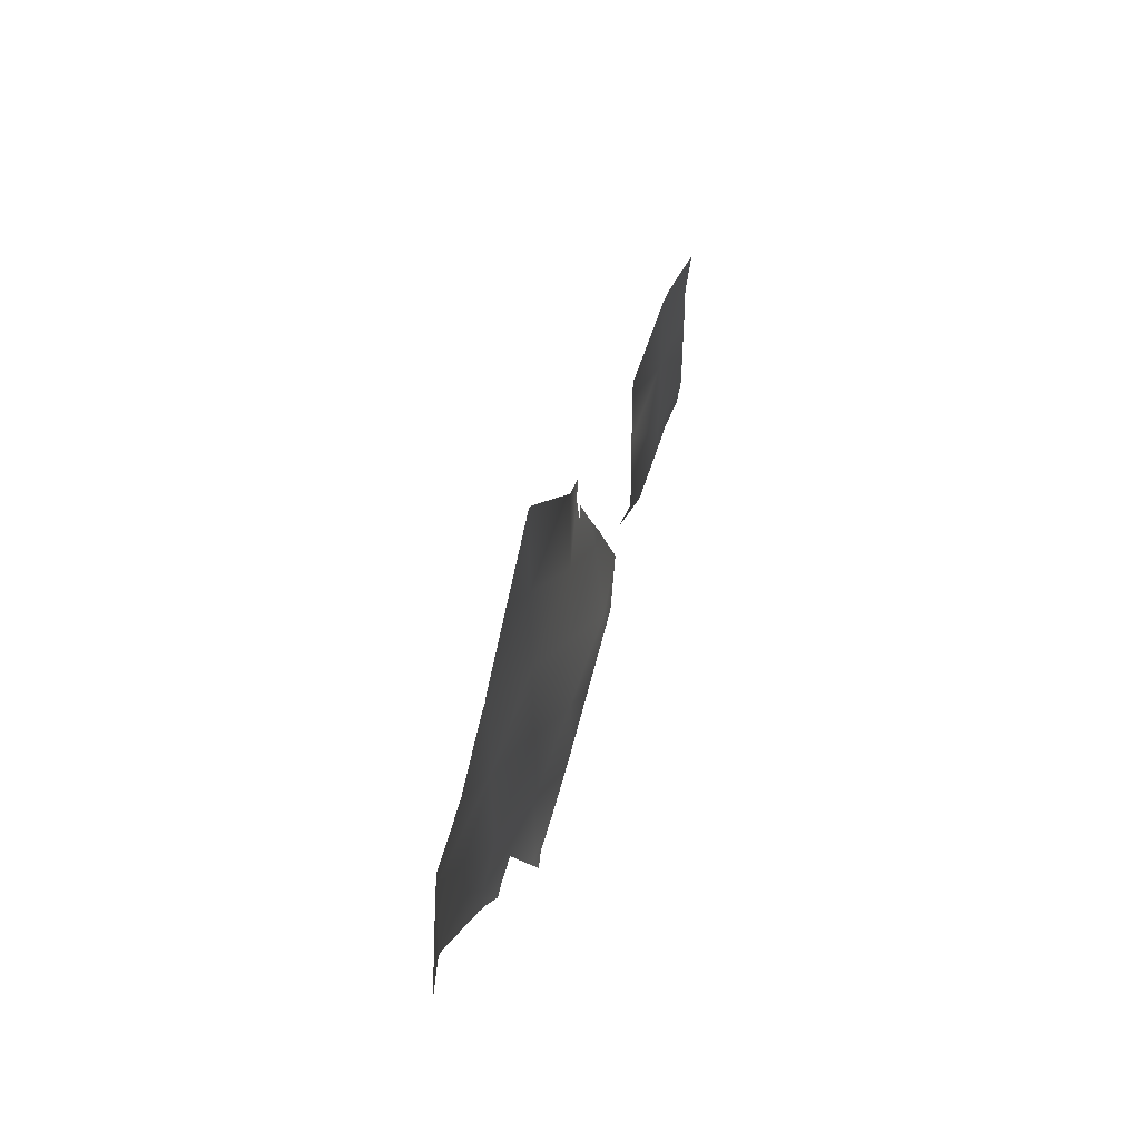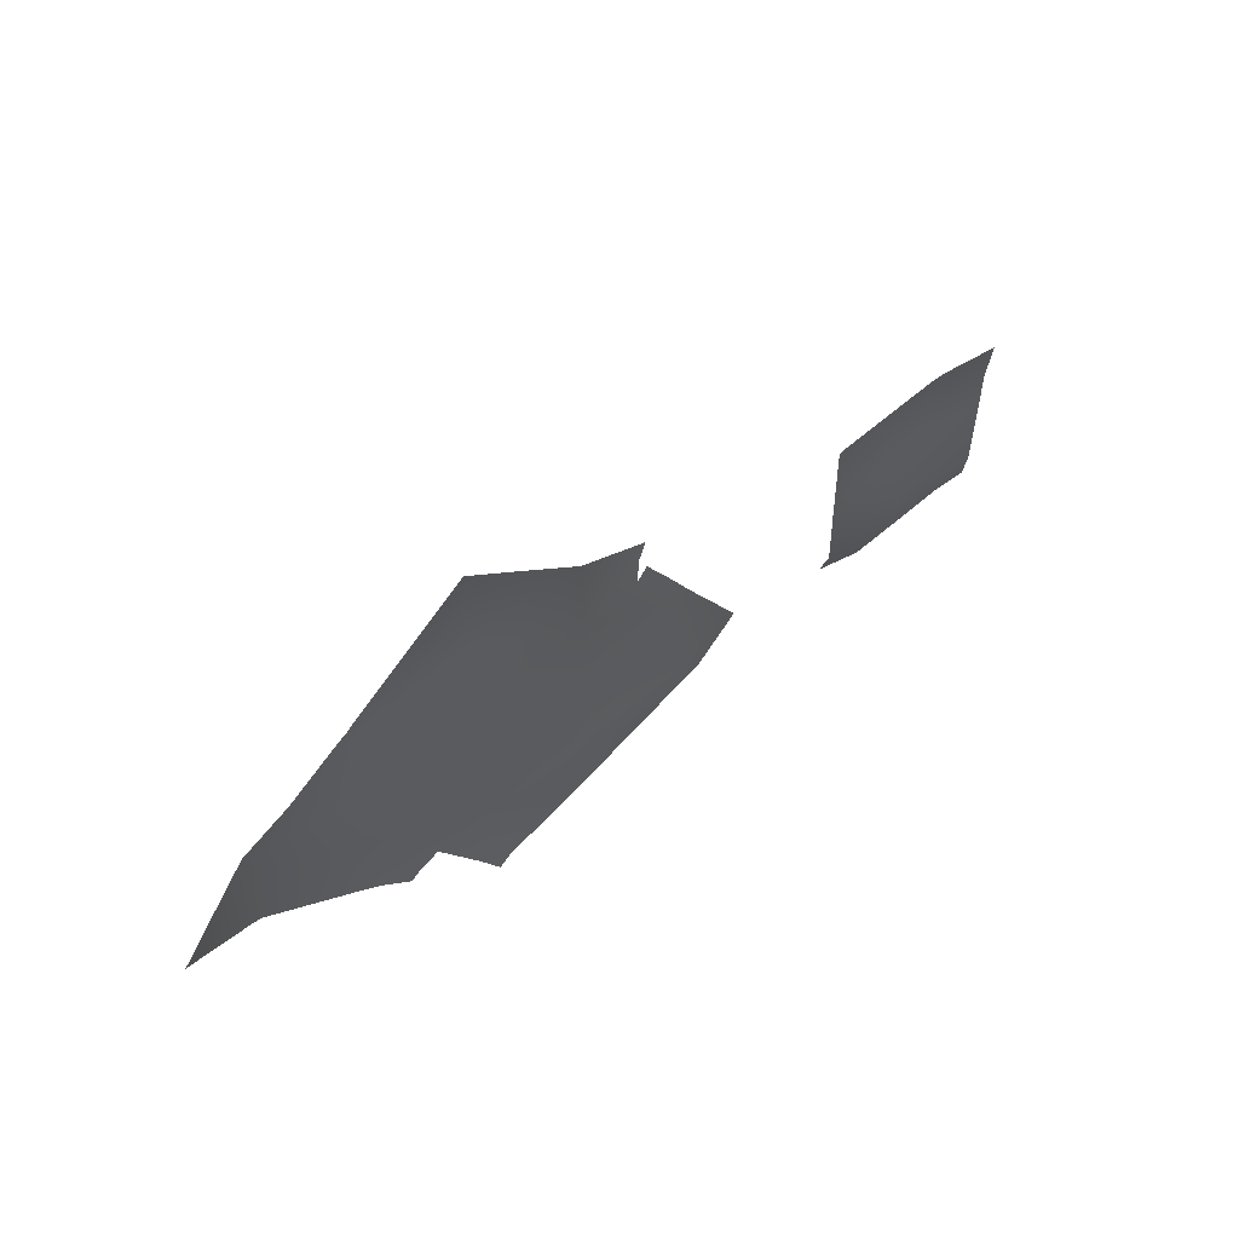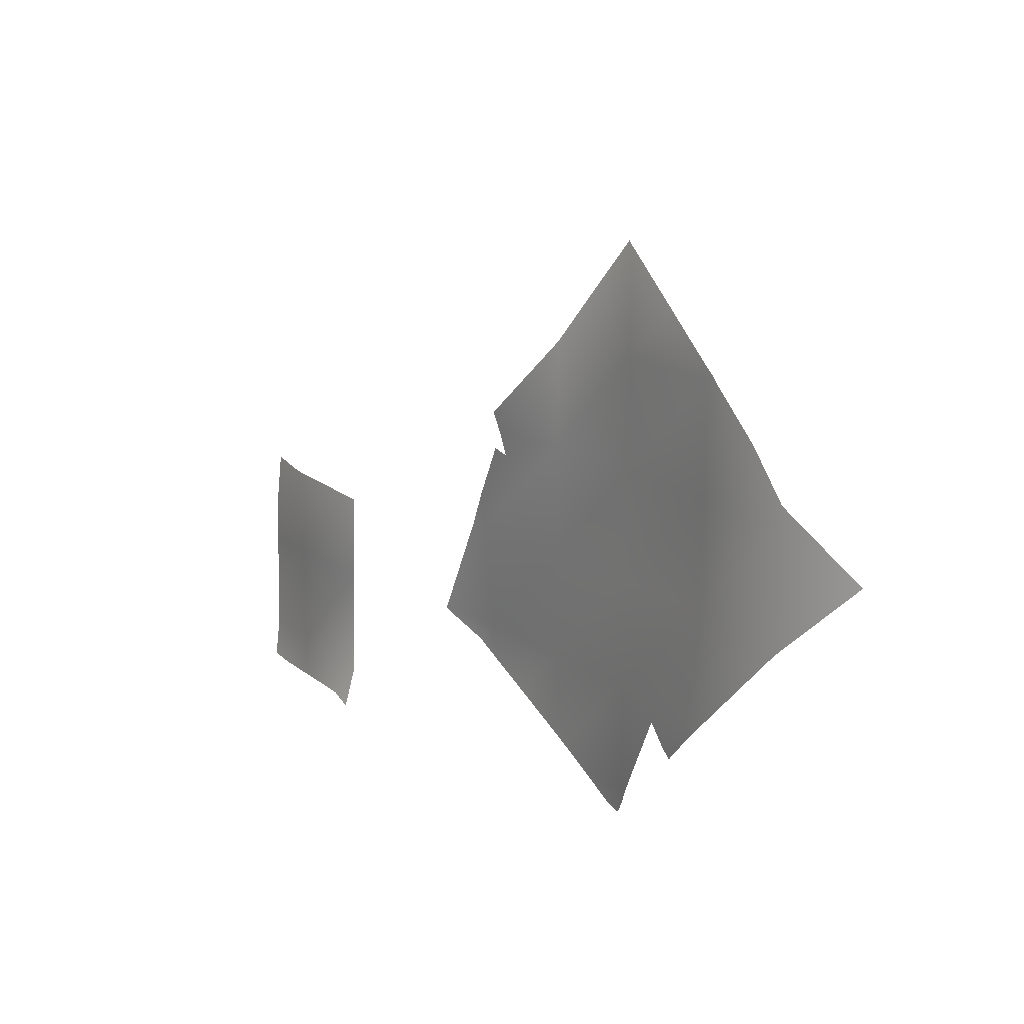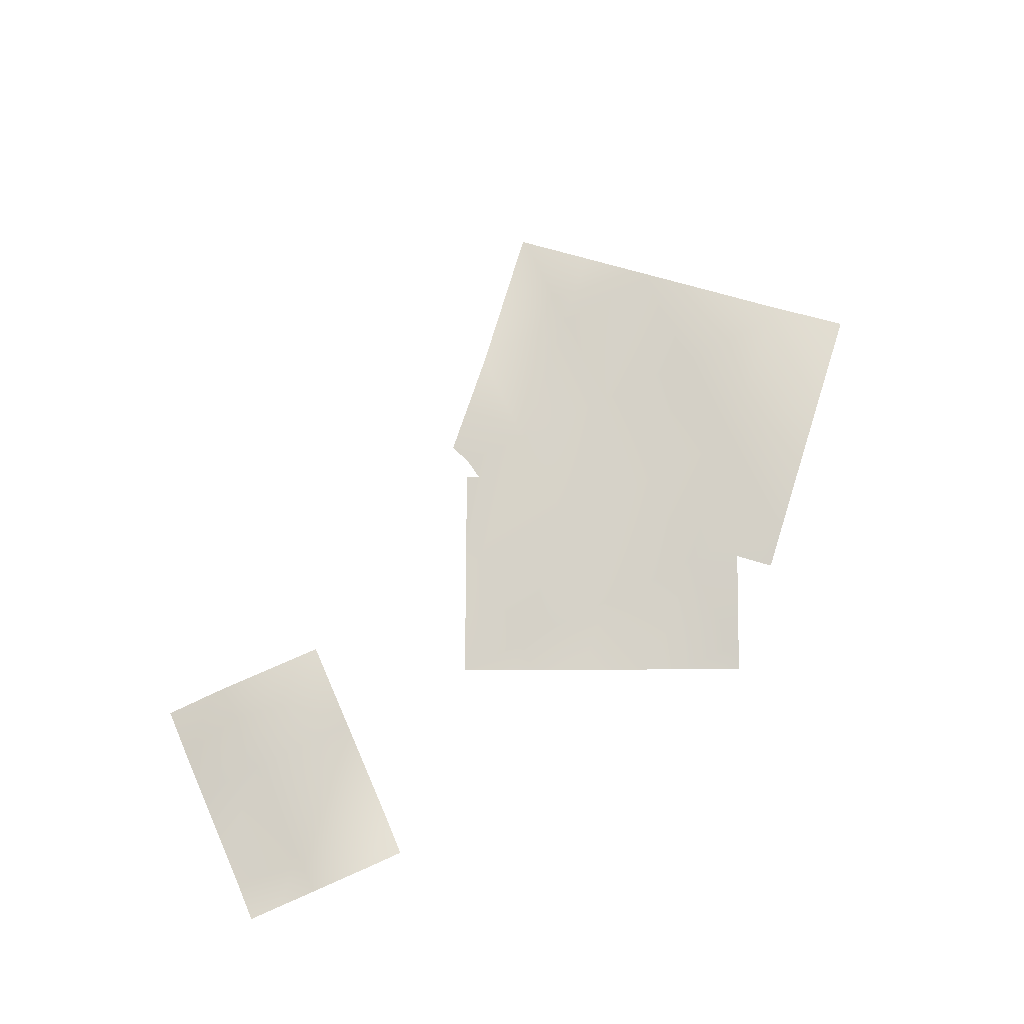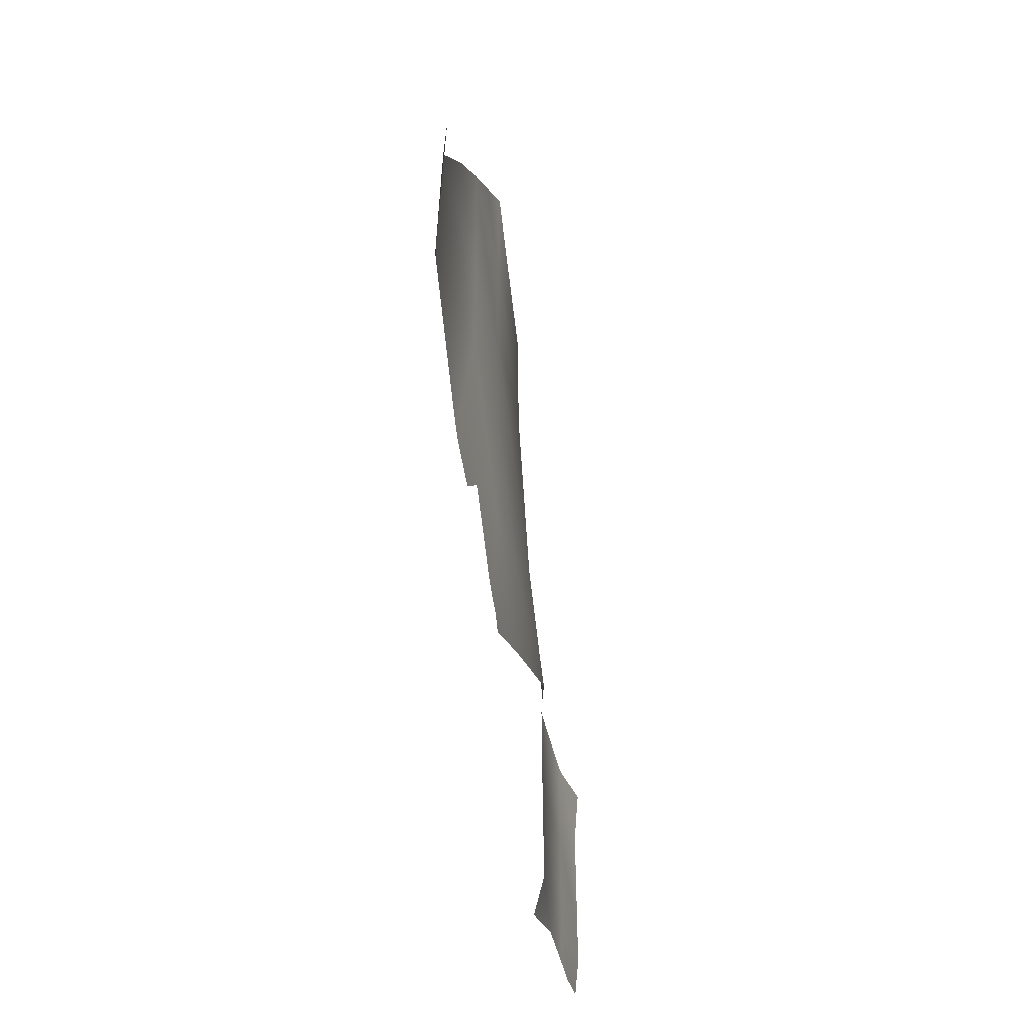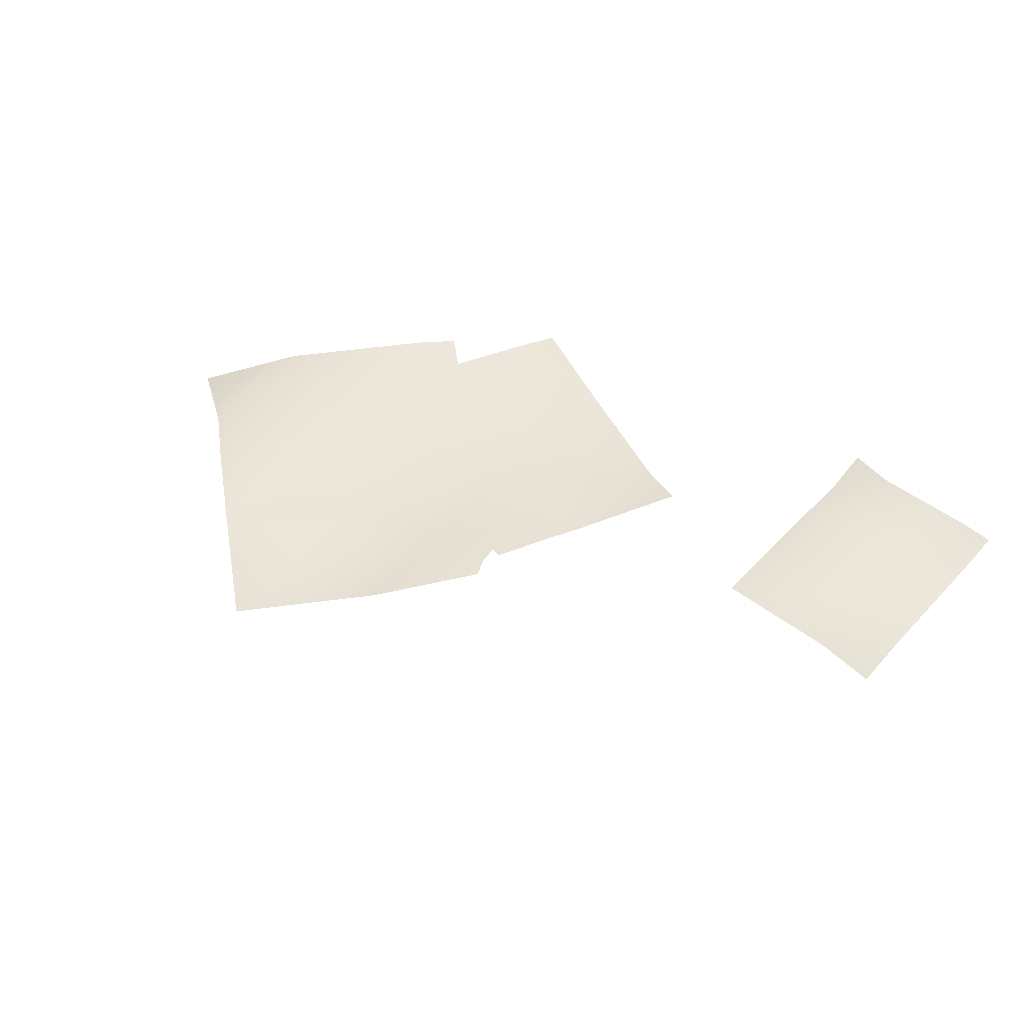
<metadata>
{"format":"obj","ext":"obj","renderer":"f3d","projection":"perspective","resolution":1024,"background":"white","views":[{"elev":53.8,"azim":-72.7,"up":"+Z"},{"elev":63.2,"azim":-40.1,"up":"+Z"},{"elev":17.1,"azim":-126.2,"up":"+Z"},{"elev":78.5,"azim":154.1,"up":"+Y"},{"elev":-42.2,"azim":-79.2,"up":"+Z"},{"elev":48.4,"azim":38.4,"up":"+Y"}]}
</metadata>
<code>
g NewMesh_tris_125
v -16.92 -4.552 -1.821
v -18.87 -4.552 -3.772
v -18.87 -4.552 -1.82
v -18.87 -4.552 0.1342
v -20.82 -4.299 -5.726
v -20.82 -4.552 -3.771
v -20.82 -4.552 -1.819
v -20.82 -4.552 0.1343
v -22.78 -4.338 -3.772
v -22.78 -4.396 -1.818
v -16.92 -4.553 0.06163
v -16.99 -4.552 0.1355
v -18.06 -4.552 1.281
v -18.82 -4.559 2.093
v -20.82 -4.315 -6.009
v -21.08 -4.313 -5.726
v -22.78 -4.343 -3.931
v -22.93 -4.382 -3.772
v -16.02 -4.473 -2.72
v -16.92 -4.552 -3.465
v -18.12 -4.552 -4.52
v -17.27 -4.552 -3.774
v -18.86 -4.536 -5.183
v -17.08 -4.552 -3.609
v -20.15 -4.375 -6.396
v -19.44 -4.462 -5.725
v -20.23 -4.374 -6.468
v -19.15 -4.533 -5.437
v -20.32 -4.373 -6.547
v -18.84 -4.553 2.073
v -18.83 -4.558 2.093
v -18.86 -4.553 2.056
v -18.82 -4.56 2.098
v -19.89 -4.552 1.159
v -20.82 -4.552 0.3398
v -21.97 -4.528 -0.6749
v -21.05 -4.547 0.1345
v -22.78 -4.418 -1.443
v -20.93 -4.56 0.2461
v -24.13 -4.786 -2.426
v -23.29 -4.55 -1.818
v -24.16 -4.793 -2.447
v -22.99 -4.468 -1.604
v -24.2 -4.805 -2.479
v -15.64 -4.274 -1.927
v -15.64 -4.272 -1.918
v -15.46 -4.219 -1.446
v -15.62 -4.255 -1.822
v -15.74 -4.382 -2.526
v -14.96 -4.552 -5.728
v -14.96 -4.379 -3.774
v -16.91 -4.552 -5.726
v -16.92 -4.552 -3.774
v -18.87 -4.519 -7.681
v -18.86 -4.53 -5.725
v -18.87 -4.552 -3.772
v -13.68 -4.374 -5.728
v -14.34 -4.348 -4.4
v -14.65 -4.337 -3.774
v -14.96 -4.288 -3.131
v -18.87 -4.546 -7.96
v -19 -4.511 -7.681
v -19.13 -4.49 -7.419
v -19.96 -4.401 -5.725
v -14.55 -4.552 -6.137
v -14.45 -4.531 -6.088
v -14.96 -4.552 -6.334
v -15.87 -4.552 -6.769
v -16.91 -4.552 -7.272
v -18.5 -4.509 -8.044
v -17.75 -4.538 -7.68
v -18.68 -4.538 -8.125
v -17.19 -4.549 -7.404
v -13.68 -4.374 -5.737
v -18.76 -4.553 -8.165
v -16.26 -4.494 -2.477
v -16.07 -4.438 -2.391
v -16.92 -4.552 -2.785
v -17.58 -4.552 -3.106
v -18.87 -4.552 -3.722
v -20.22 -4.545 -4.373
v -18.97 -4.552 -3.772
v -20.49 -4.495 -4.512
v -18.9 -4.552 -3.738
v -15.46 -4.261 -2.124
v -20.56 -4.483 -4.545
v -9.098 -3.904 -7.676
v -9.098 -3.904 -5.725
v -11.06 -3.904 -5.727
v -8.362 -3.877 -8.411
v -9.098 -3.883 -8.441
v -10.24 -3.882 -8.486
v -8.87 -3.924 -3.993
v -9.096 -3.905 -4.002
v -10.75 -3.904 -4.071
v -11.06 -3.904 -4.084
v -10.99 -3.904 -7.702
v -10.99 -3.904 -7.675
v -10.99 -3.902 -7.747
v -10.95 -3.699 -8.514
v -11.06 -3.904 -5.945
v -11.07 -3.906 -5.727
v -11.07 -3.905 -5.718
v -11.13 -3.912 -4.087
v -7.765 -3.954 -8.144
v -7.784 -4.006 -7.676
v -7.811 -4.003 -7.011
v -7.86 -4.008 -5.724
v -7.89 -4.006 -4.975
v -7.93 -4.096 -3.955
v -7.756 -3.927 -8.387
f 12 11 4
f 12 4 13
f 13 4 30
f 13 30 14
f 14 30 31
f 14 31 33
f 20 24 3
f 3 24 2
f 3 2 7
f 7 2 6
f 7 6 10
f 10 6 9
f 10 9 40
f 40 9 18
f 40 18 42
f 42 18 44
f 17 18 9
f 17 9 16
f 16 9 5
f 16 5 15
f 15 5 27
f 15 27 29
f 48 46 1
f 1 46 45
f 1 45 19
f 19 45 49
f 67 68 52
f 67 52 50
f 50 52 53
f 50 53 51
f 51 53 76
f 51 76 60
f 60 76 77
f 60 77 85
f 53 52 56
f 56 52 55
f 56 55 81
f 81 55 64
f 81 64 83
f 83 64 86
f 60 59 51
f 51 59 58
f 51 58 50
f 50 58 57
f 50 57 66
f 66 57 74
f 71 70 54
f 54 70 72
f 54 72 61
f 61 72 75
f 95 94 88
f 88 94 93
f 88 93 109
f 109 93 110
f 101 102 89
f 101 89 98
f 98 89 87
f 98 87 97
f 97 87 91
f 97 91 99
f 99 91 92
f 99 92 100
f 95 88 89
f 95 89 96
f 96 89 103
f 96 103 104
f 107 106 87
f 87 106 105
f 87 105 90
f 90 105 111
f 35 34 8
f 8 34 4
f 8 4 3
f 3 4 1
f 3 1 20
f 20 1 19
f 47 48 1
f 47 1 11
f 11 1 4
f 26 25 5
f 26 5 28
f 28 5 6
f 28 6 23
f 23 6 2
f 23 2 21
f 21 2 22
f 25 27 5
f 4 34 32
f 4 32 30
f 39 35 8
f 39 8 37
f 37 8 36
f 8 3 7
f 8 7 36
f 36 7 10
f 36 10 38
f 38 10 43
f 41 43 10
f 41 10 40
f 2 24 22
f 50 66 65
f 50 65 67
f 52 68 69
f 52 69 55
f 55 69 73
f 55 73 54
f 54 73 71
f 78 76 53
f 78 53 79
f 79 53 56
f 79 56 80
f 80 56 84
f 64 55 63
f 63 55 54
f 63 54 62
f 62 54 61
f 82 84 56
f 82 56 81
f 90 91 87
f 87 89 88
f 87 88 107
f 107 88 108
f 89 102 103
f 88 109 108
f 5 9 6

</code>
